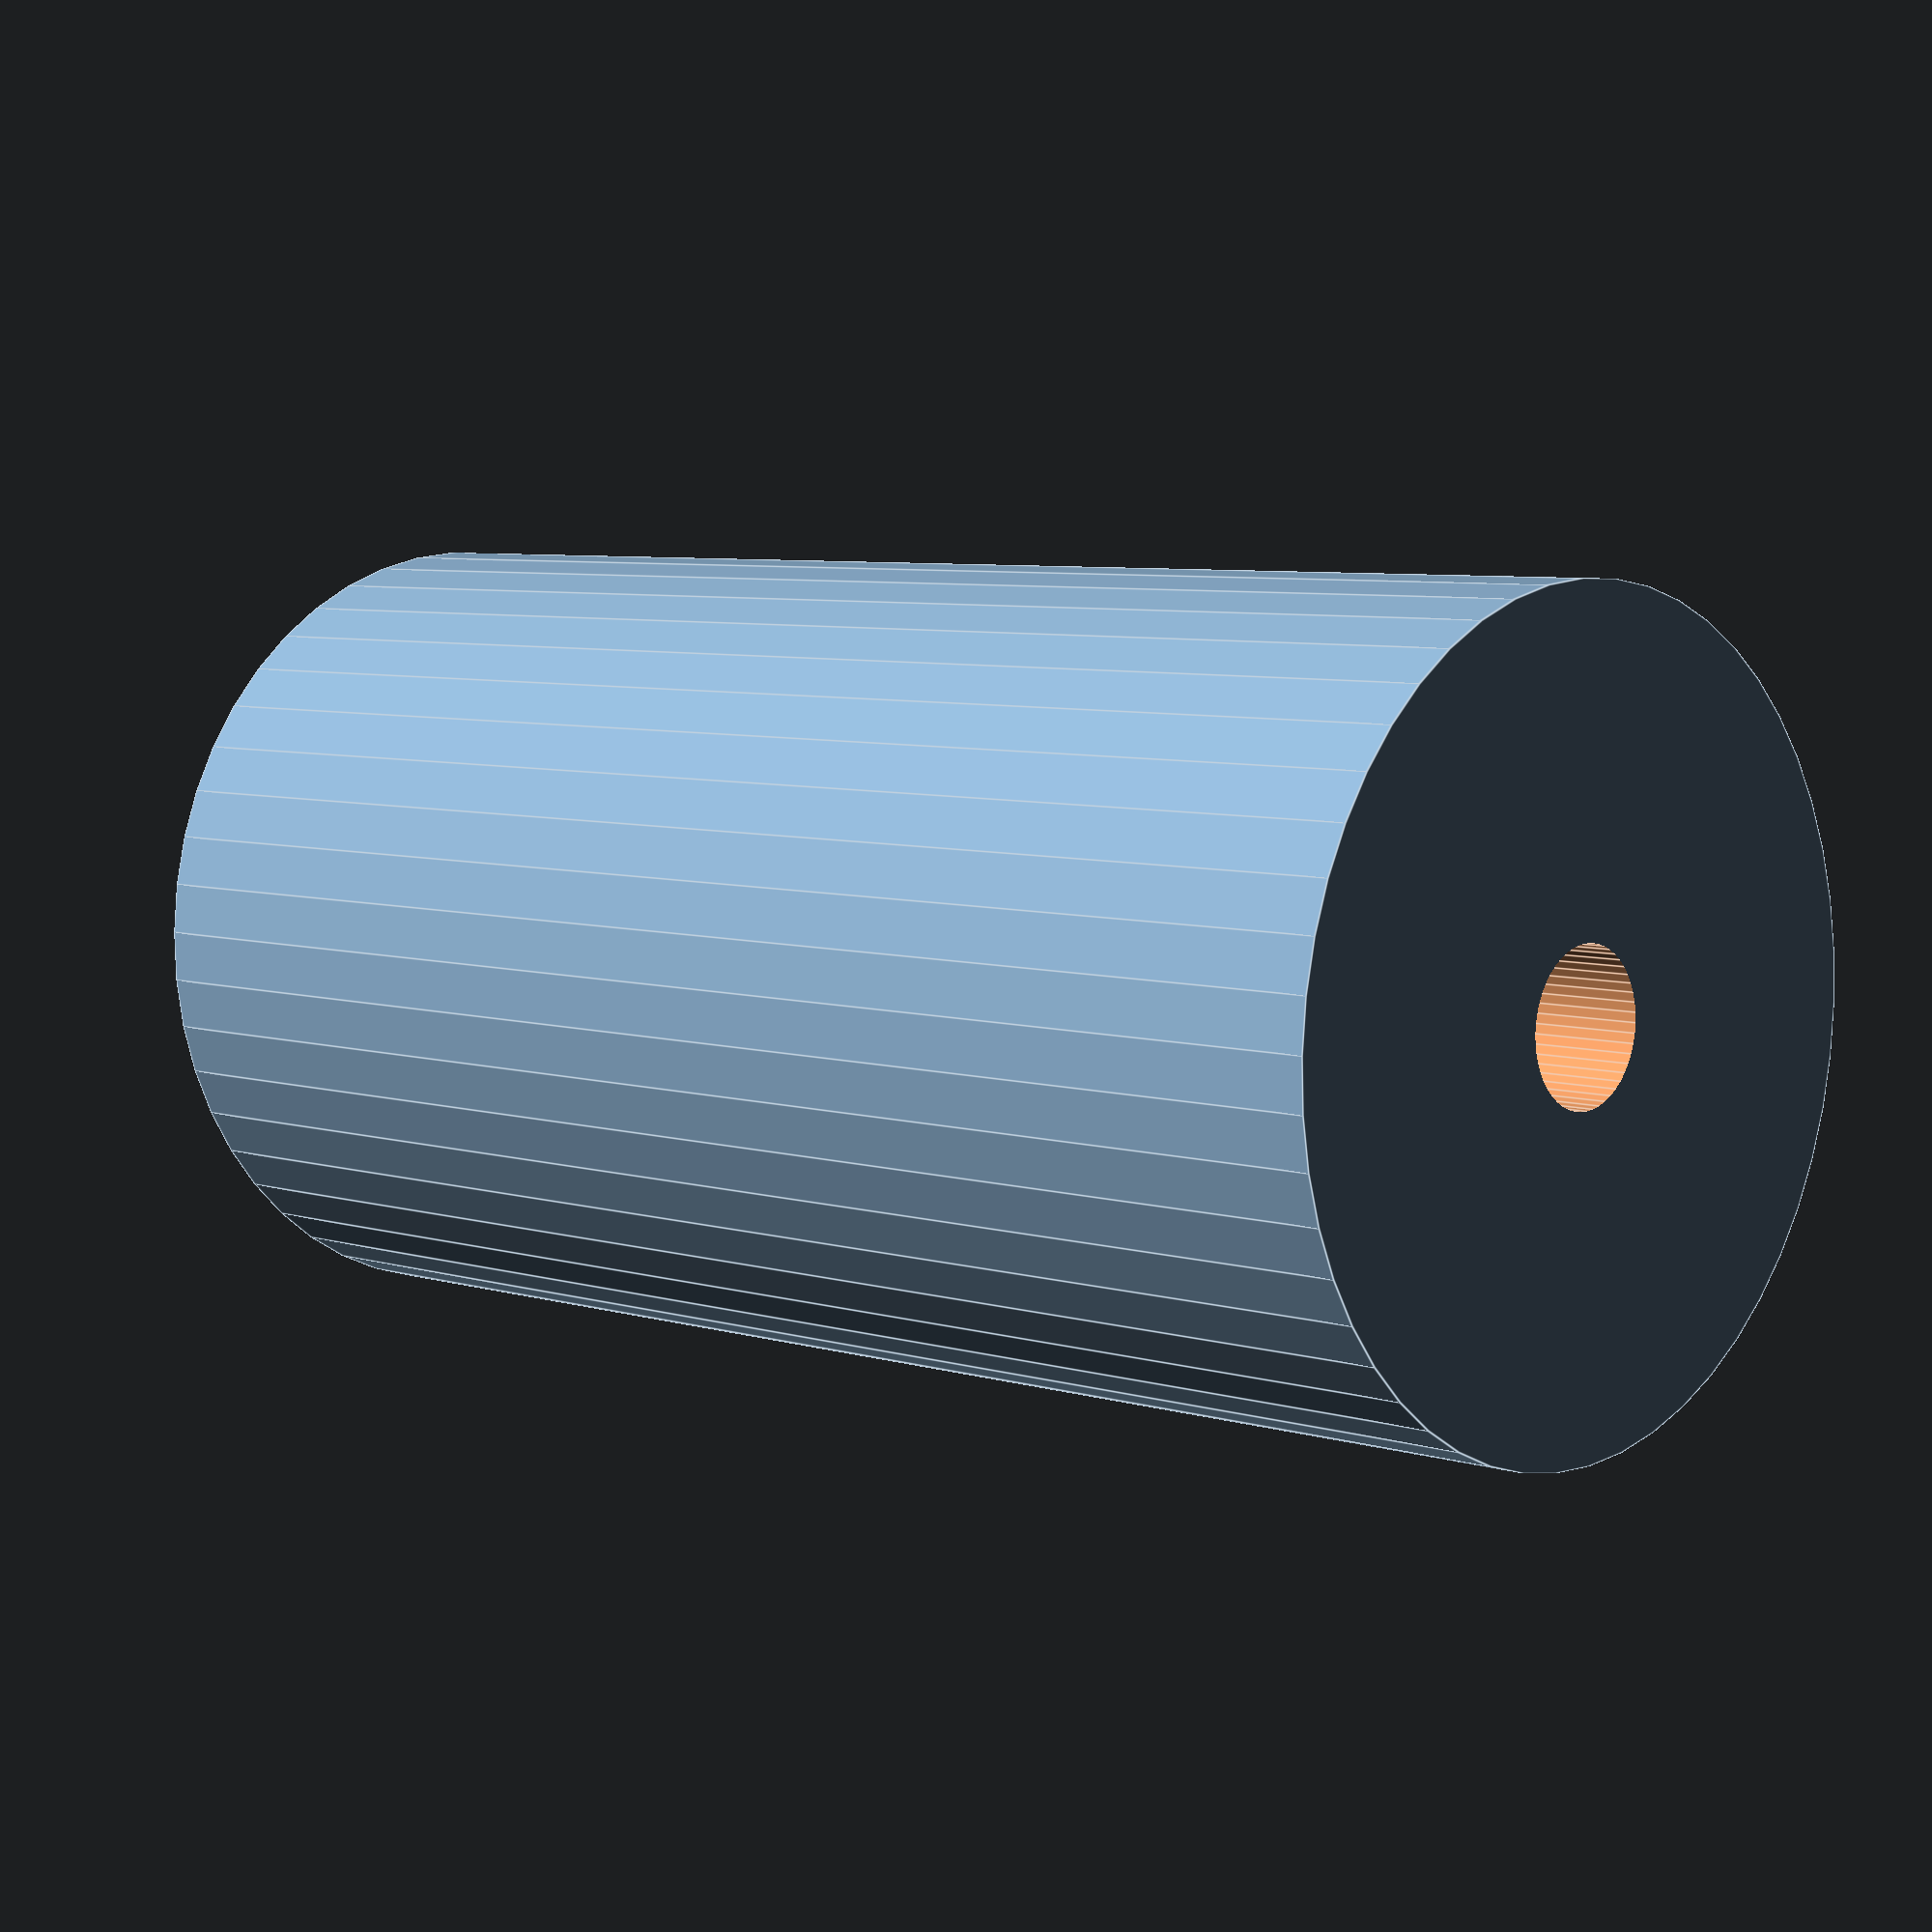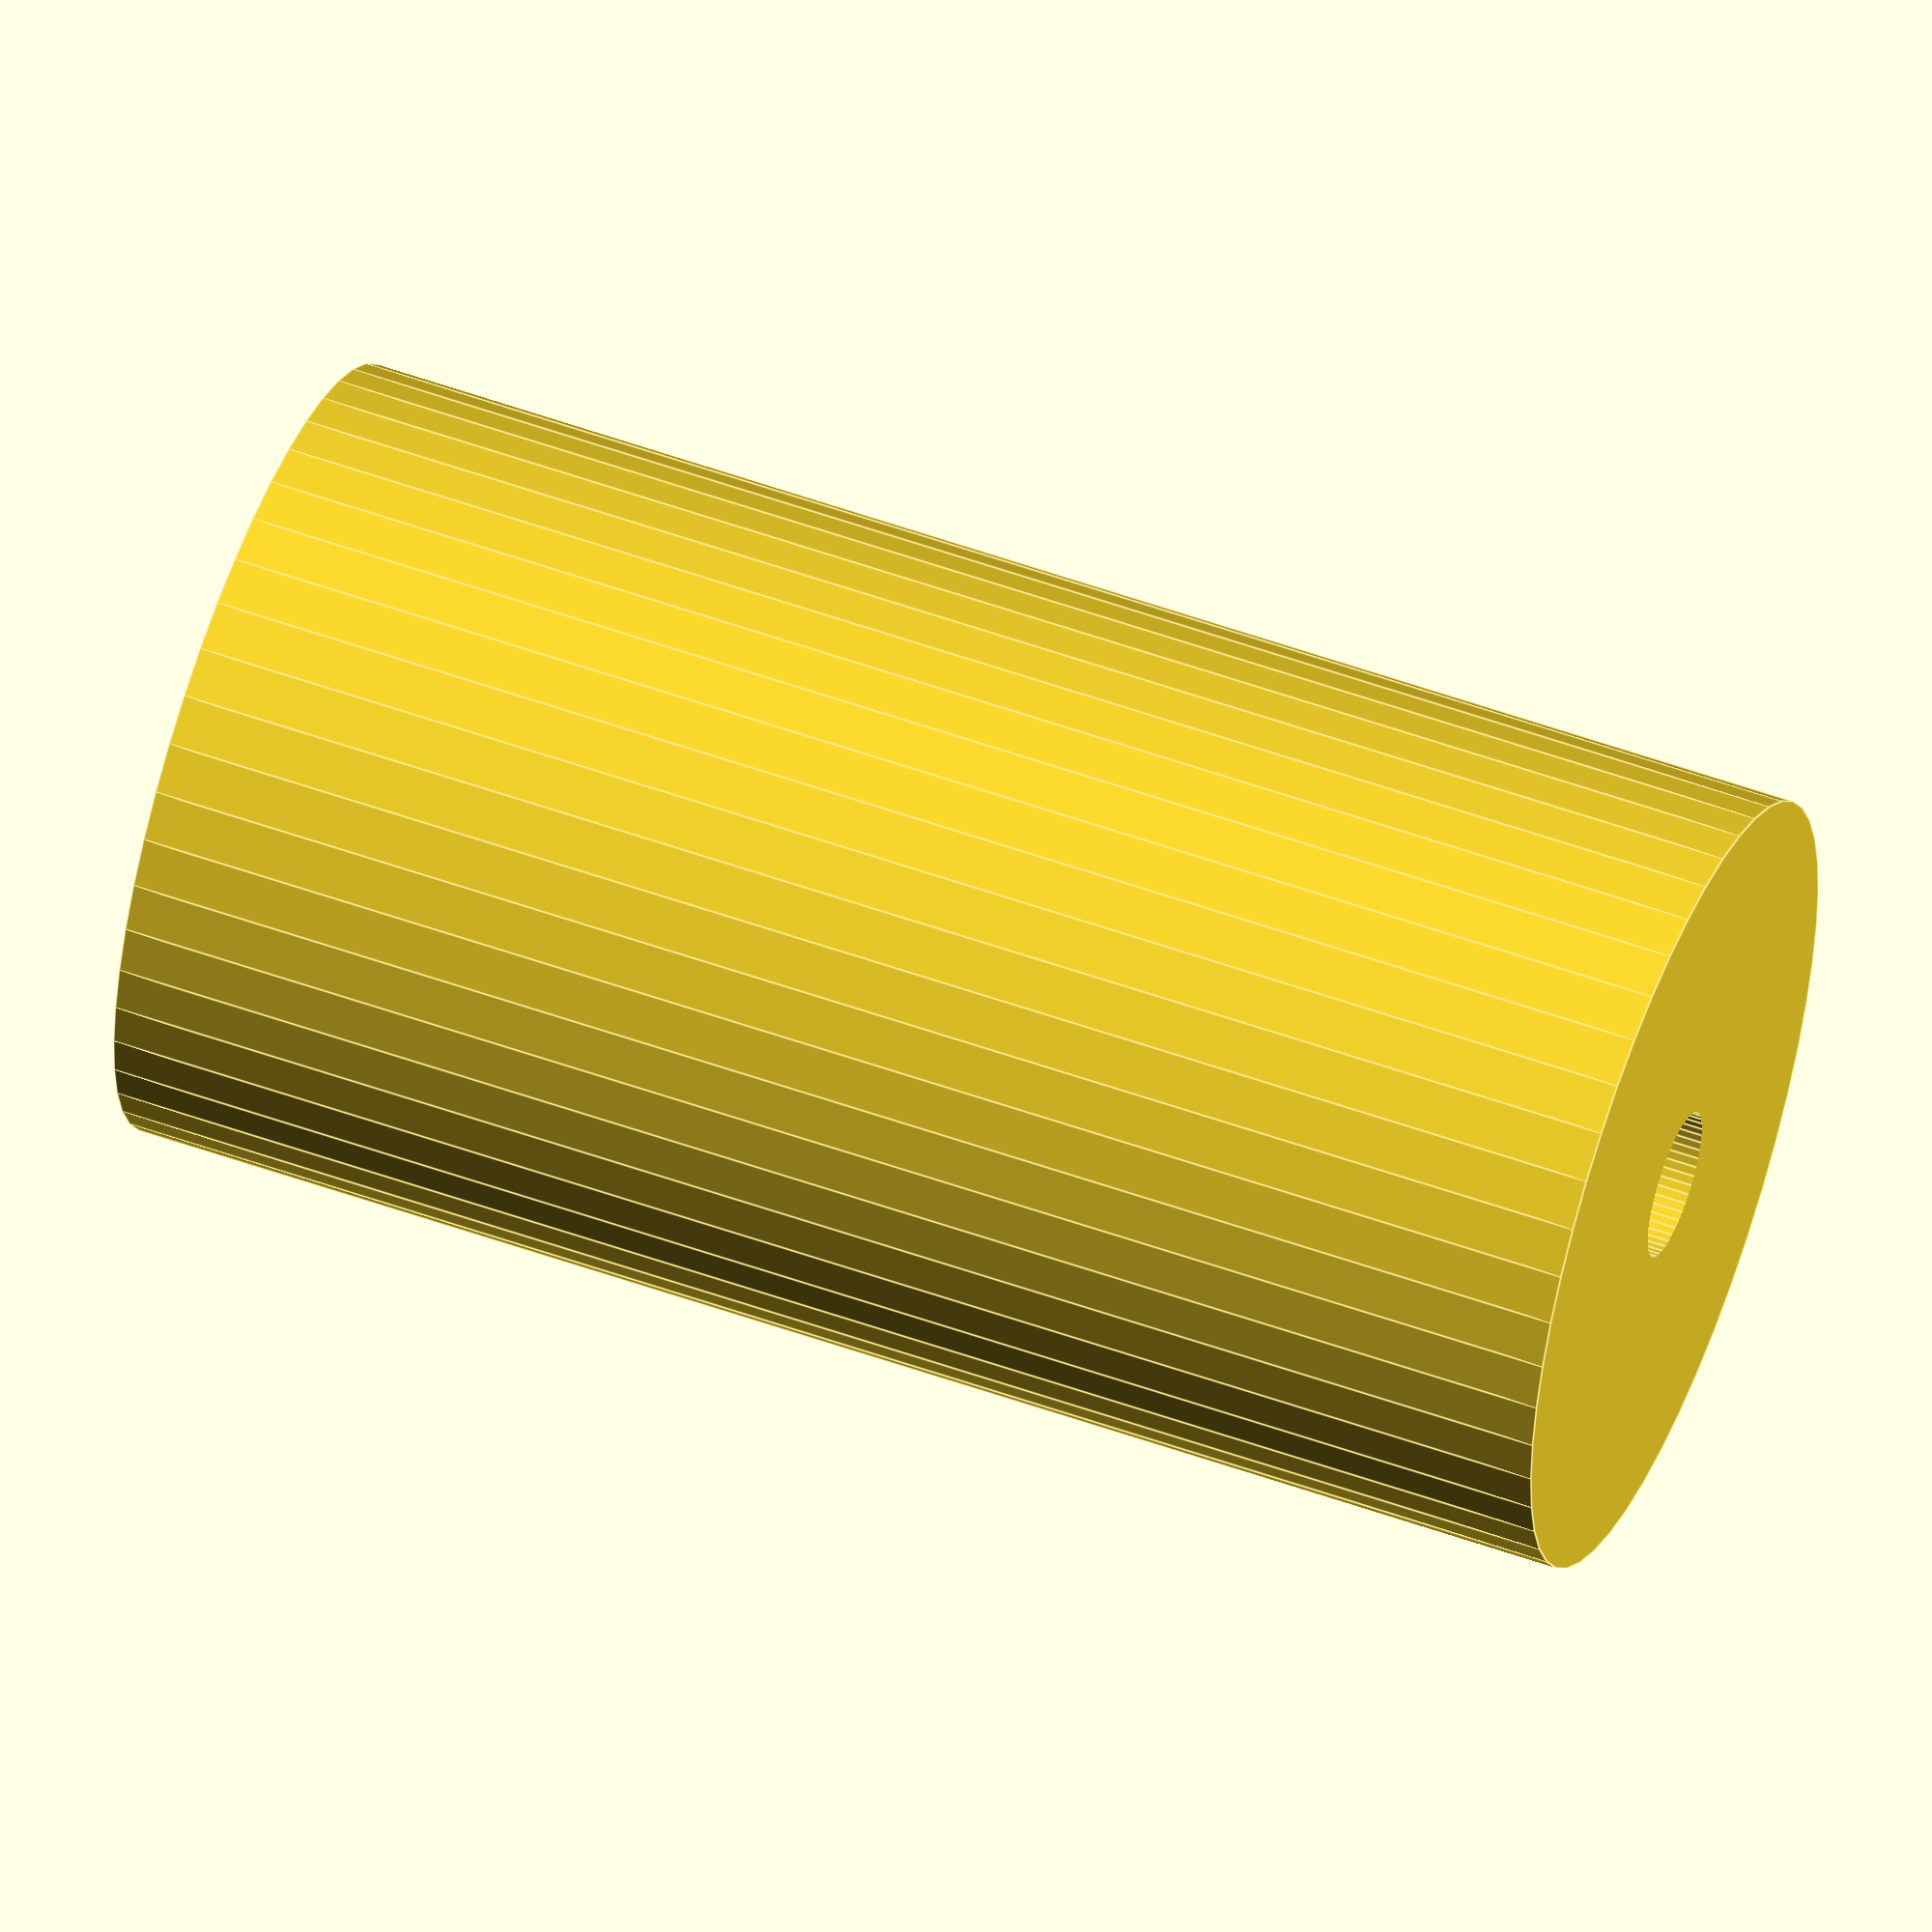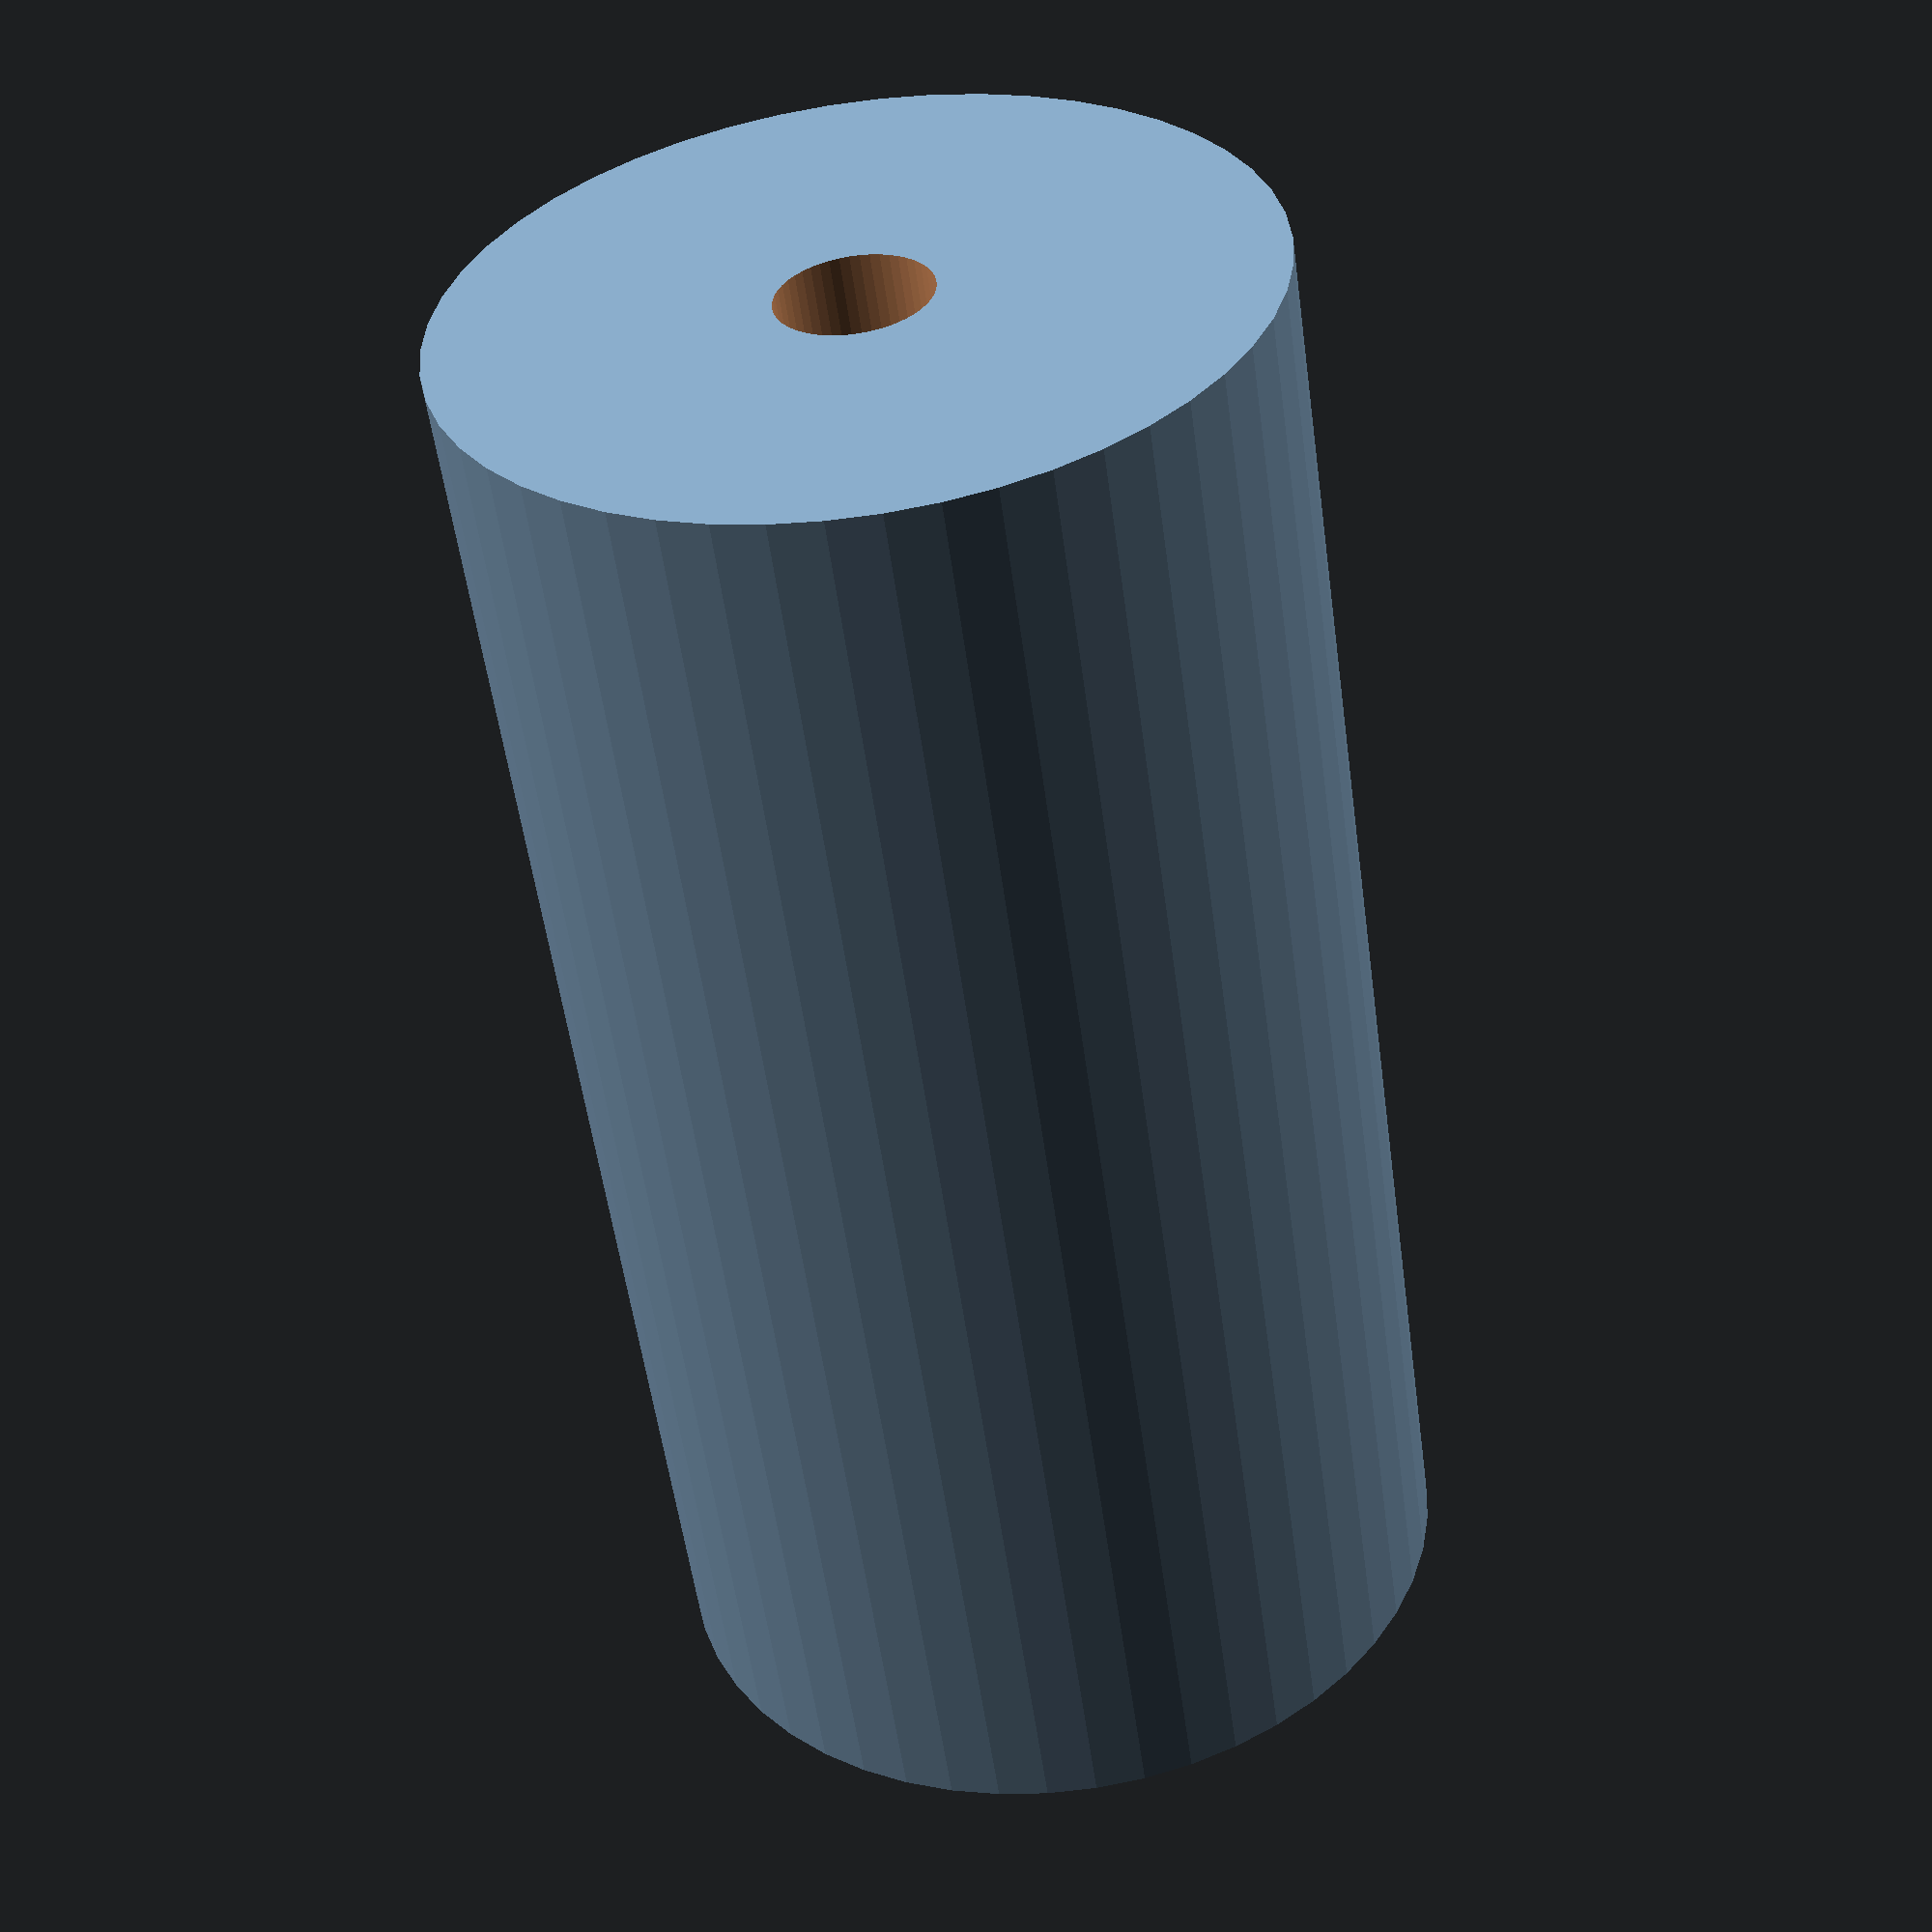
<openscad>
$fn = 50;


difference() {
	union() {
		translate(v = [0, 0, -35.0000000000]) {
			cylinder(h = 70, r = 18.5000000000);
		}
	}
	union() {
		translate(v = [0, 0, -100.0000000000]) {
			cylinder(h = 200, r = 3.5000000000);
		}
	}
}
</openscad>
<views>
elev=353.9 azim=48.8 roll=133.1 proj=p view=edges
elev=126.5 azim=185.5 roll=69.0 proj=o view=edges
elev=54.3 azim=339.4 roll=187.7 proj=p view=wireframe
</views>
